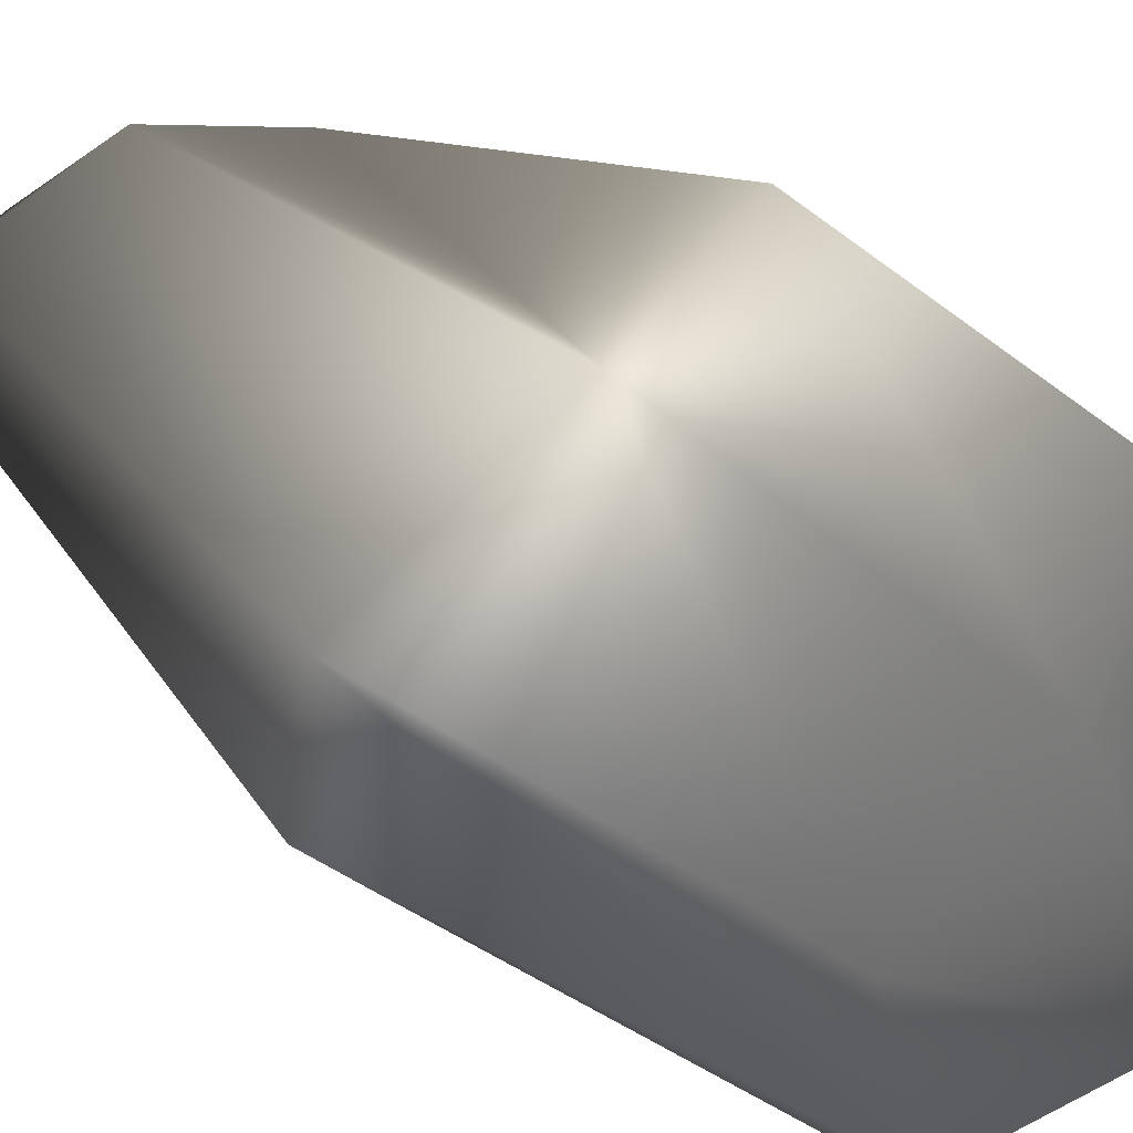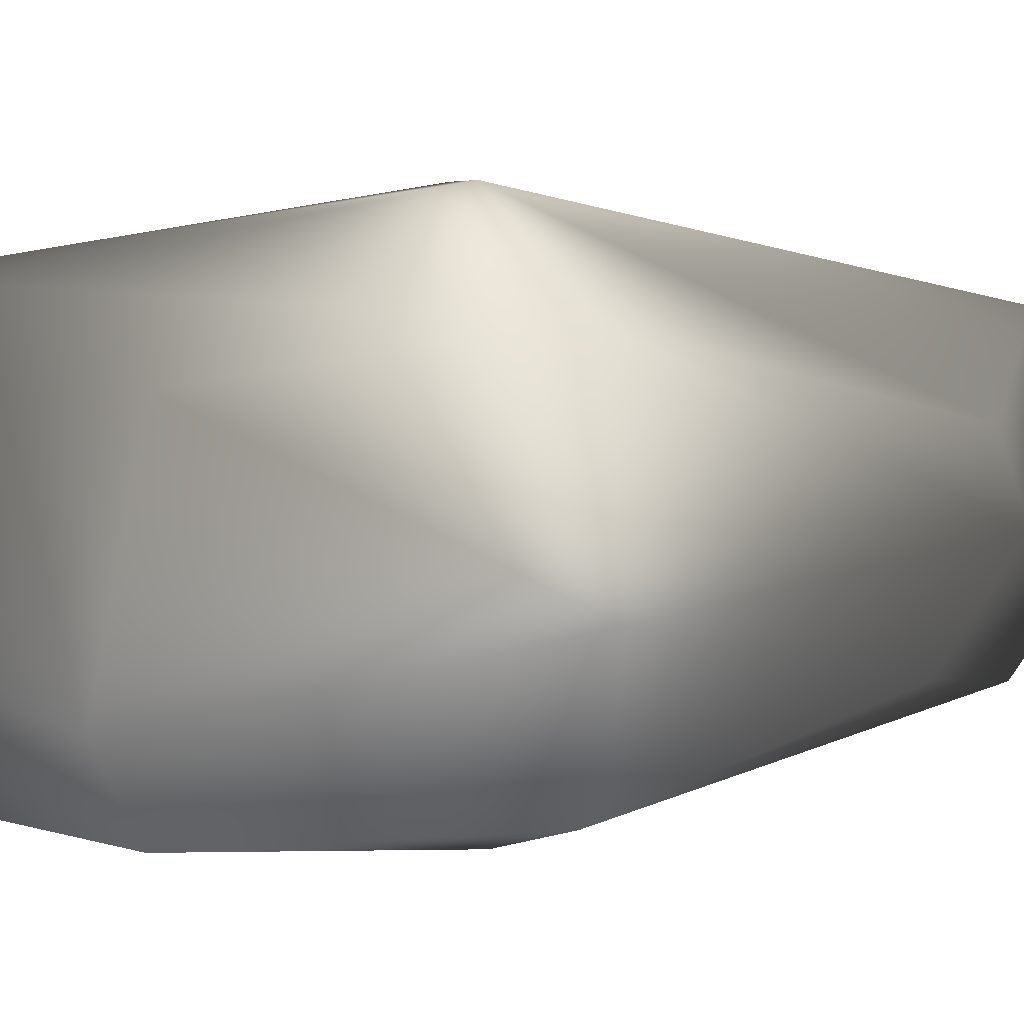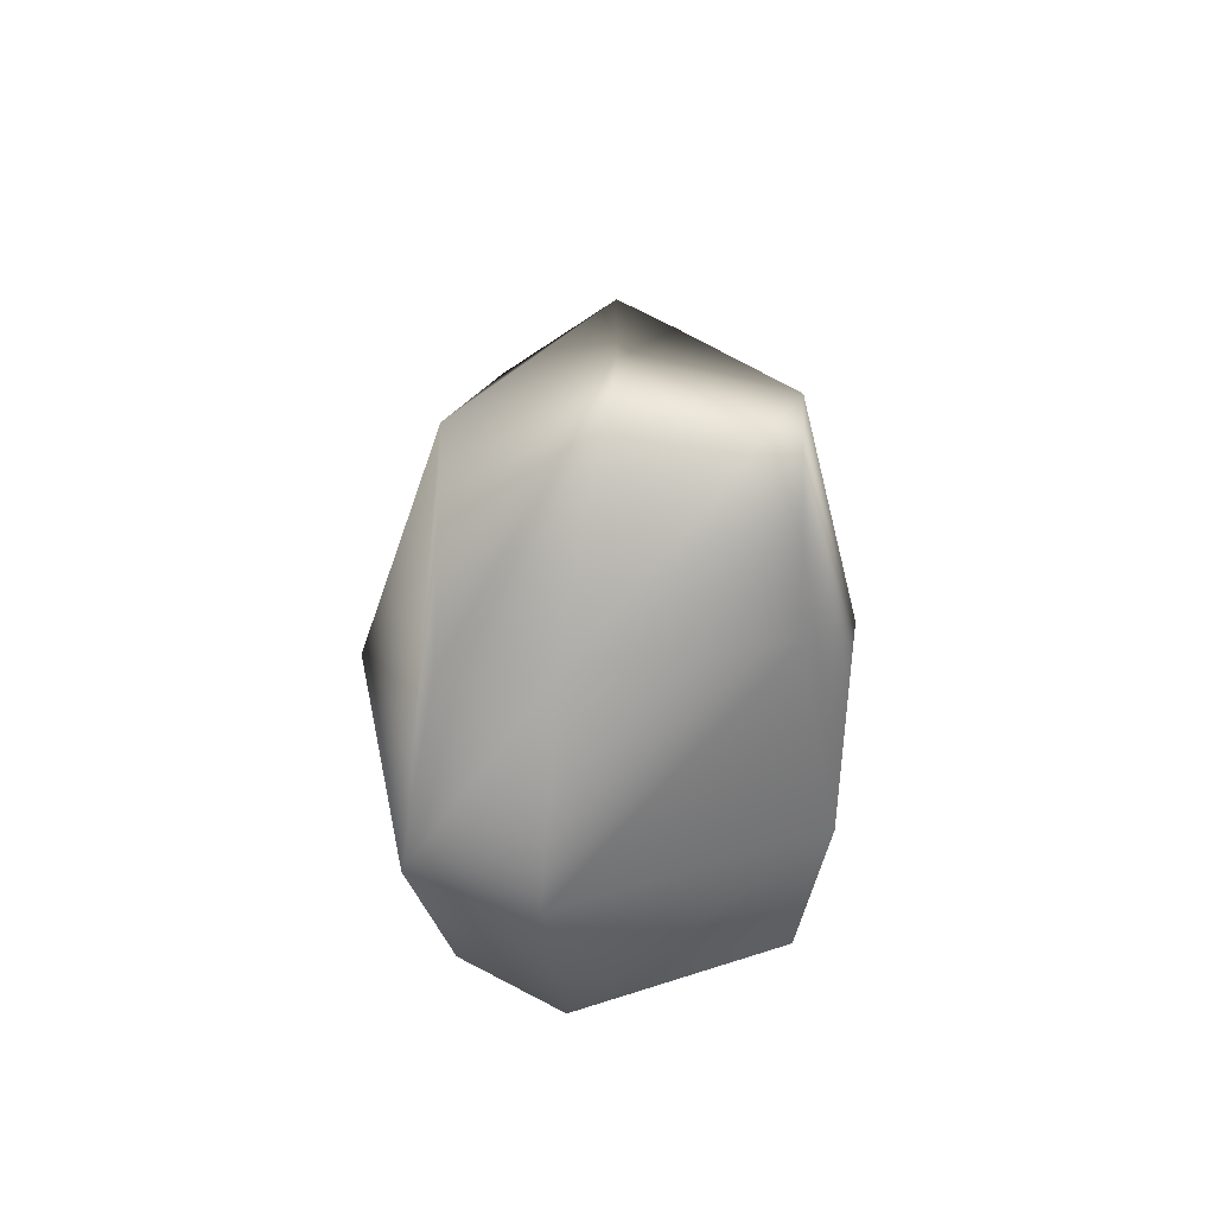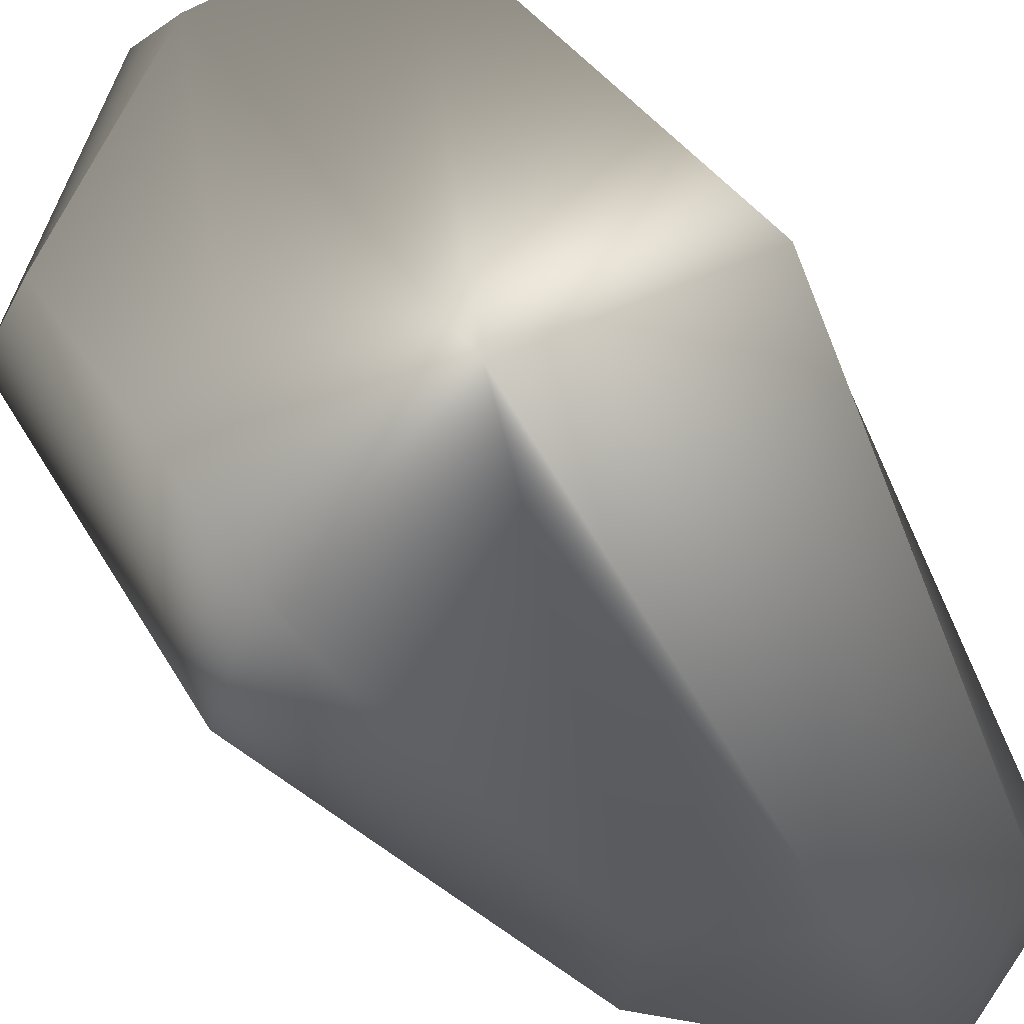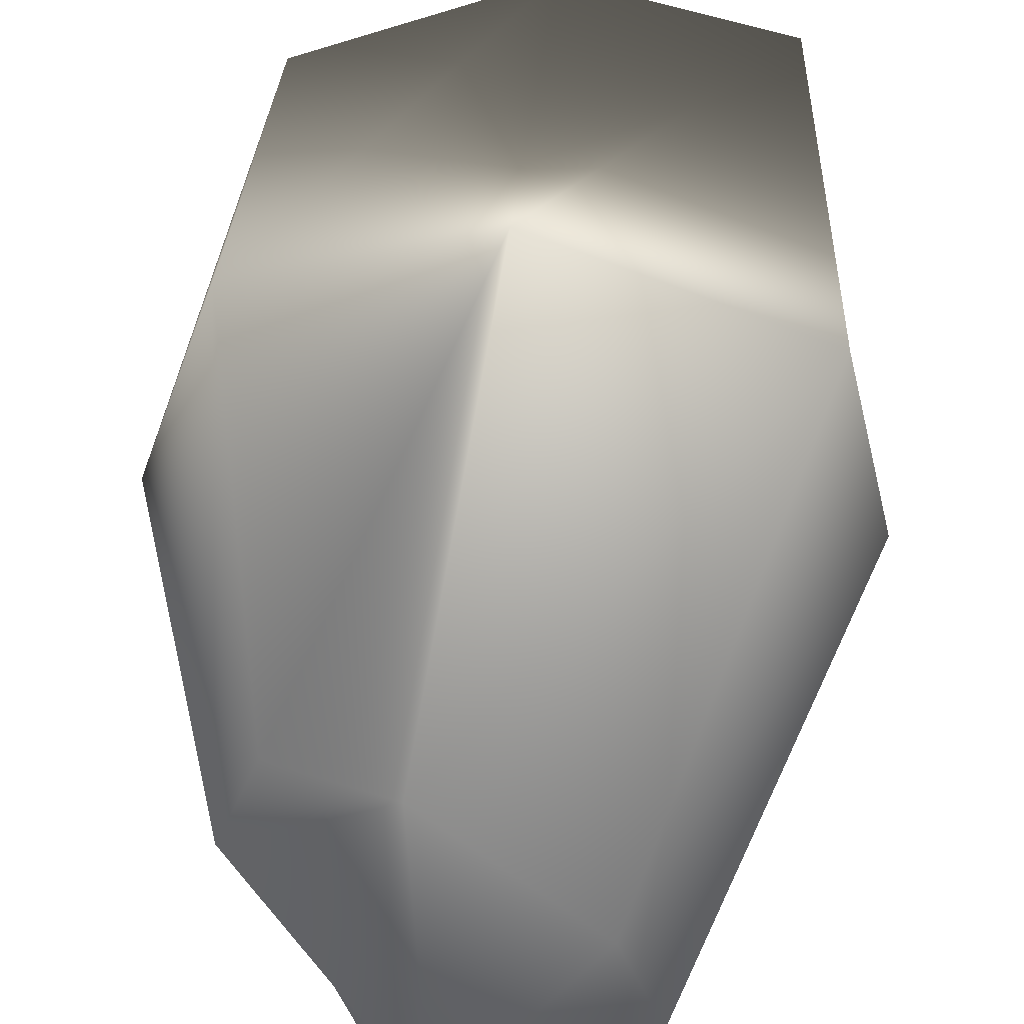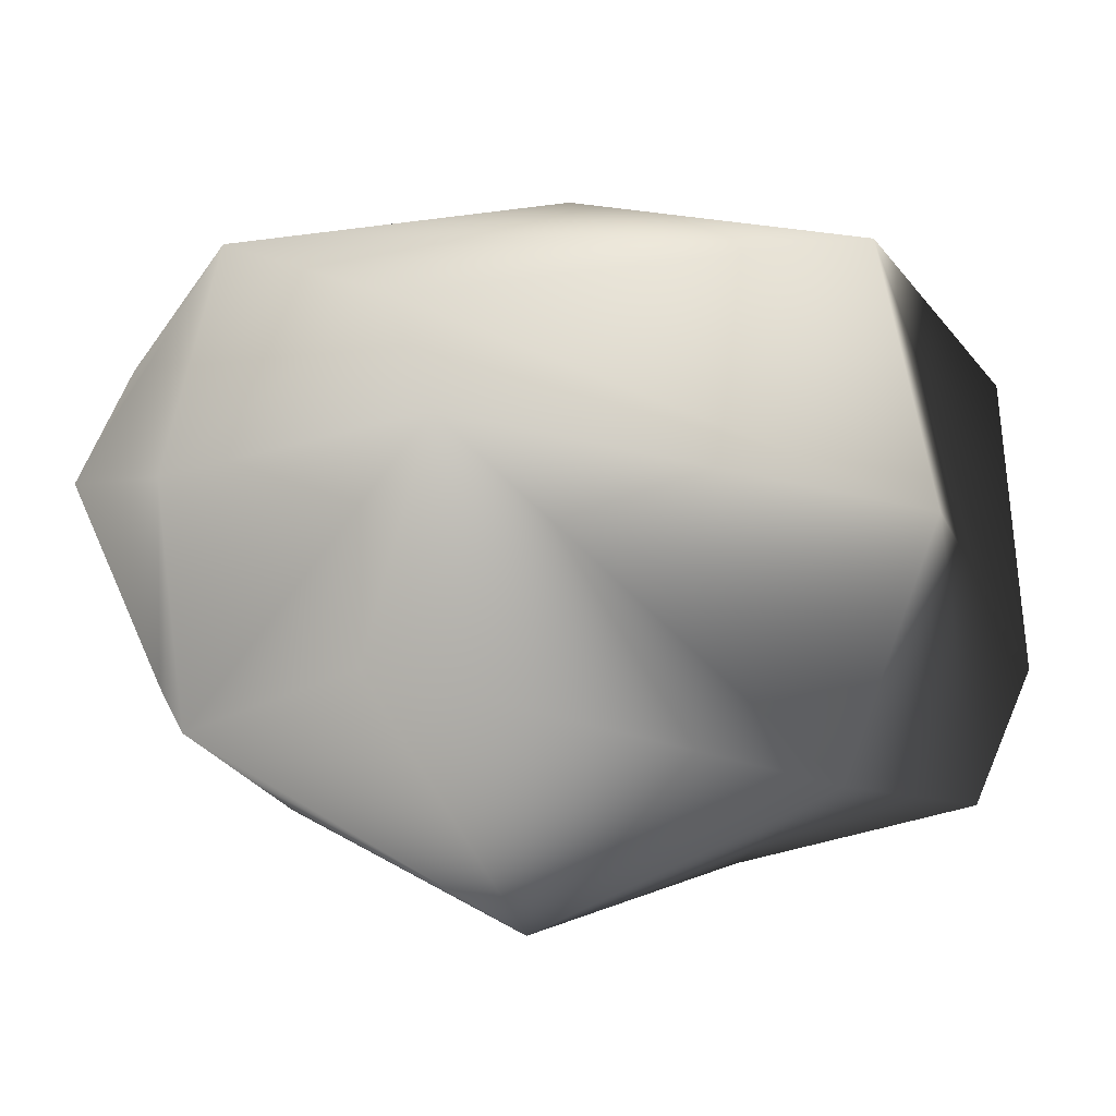
<metadata>
{"format":"obj","ext":"obj","renderer":"f3d","projection":"perspective","resolution":1024,"background":"white","views":[{"elev":58.8,"azim":-58.4,"up":"+Z"},{"elev":19.1,"azim":68.6,"up":"+Z"},{"elev":-52.9,"azim":-89.5,"up":"+Y"},{"elev":71.0,"azim":136.5,"up":"+Z"},{"elev":45.3,"azim":179.4,"up":"+Z"},{"elev":-8.3,"azim":-160.7,"up":"+Z"}]}
</metadata>
<code>
g
v  -29.23 -17.11 20
v  -5.106 -21.46 24.39
v  21.49 -12.91 21.15
v  -30.29 -24.73 -6.658
v  -7.833 -37.06 -8.531
v  25.62 -20.53 -6.658
v  -26.16 -18.98 -20.17
v  -0.9135 -23.34 -24.97
v  21.49 -14.78 -20.17
v  -7.781 86.18 9.039
v  9.13 77.24 15.94
v  21.49 66.74 9.039
v  -11.91 87.89 -1e-06
v  7.12 92 -4.298
v  25.62 68.46 -1e-06
v  -3.589 80.66 -16.95
v  13.3 74.21 -20.49
v  21.49 61.23 -15.39
v  -29.75 32.42 23.4
v  0.04813 24.11 30.88
v  26.65 24.11 24.56
v  34.92 24.11 -1e-06
v  26.47 23.41 -22.3
v  4.24 23.41 -33.79
v  -26.34 31.71 -22.3
v  -35.07 32.42 -1e-06
g Stone_F_3_LOD3
f 1 4 5
f 5 2 1
f 2 5 6
f 6 3 2
f 4 7 8
f 8 5 4
f 5 8 9
f 9 6 5
f 10 11 14
f 14 13 10
f 11 12 15
f 15 14 11
f 13 14 17
f 17 16 13
f 14 15 18
f 18 17 14
f 1 2 20
f 20 19 1
f 2 3 21
f 21 20 2
f 19 20 11
f 11 10 19
f 20 21 12
f 12 11 20
f 3 6 22
f 22 21 3
f 6 9 23
f 23 22 6
f 21 22 15
f 15 12 21
f 22 23 18
f 18 15 22
f 9 8 24
f 24 23 9
f 8 7 25
f 25 24 8
f 23 24 17
f 17 18 23
f 24 25 16
f 16 17 24
f 7 4 26
f 26 25 7
f 4 1 19
f 19 26 4
f 25 26 13
f 13 16 25
f 26 19 10
f 10 13 26
g

</code>
